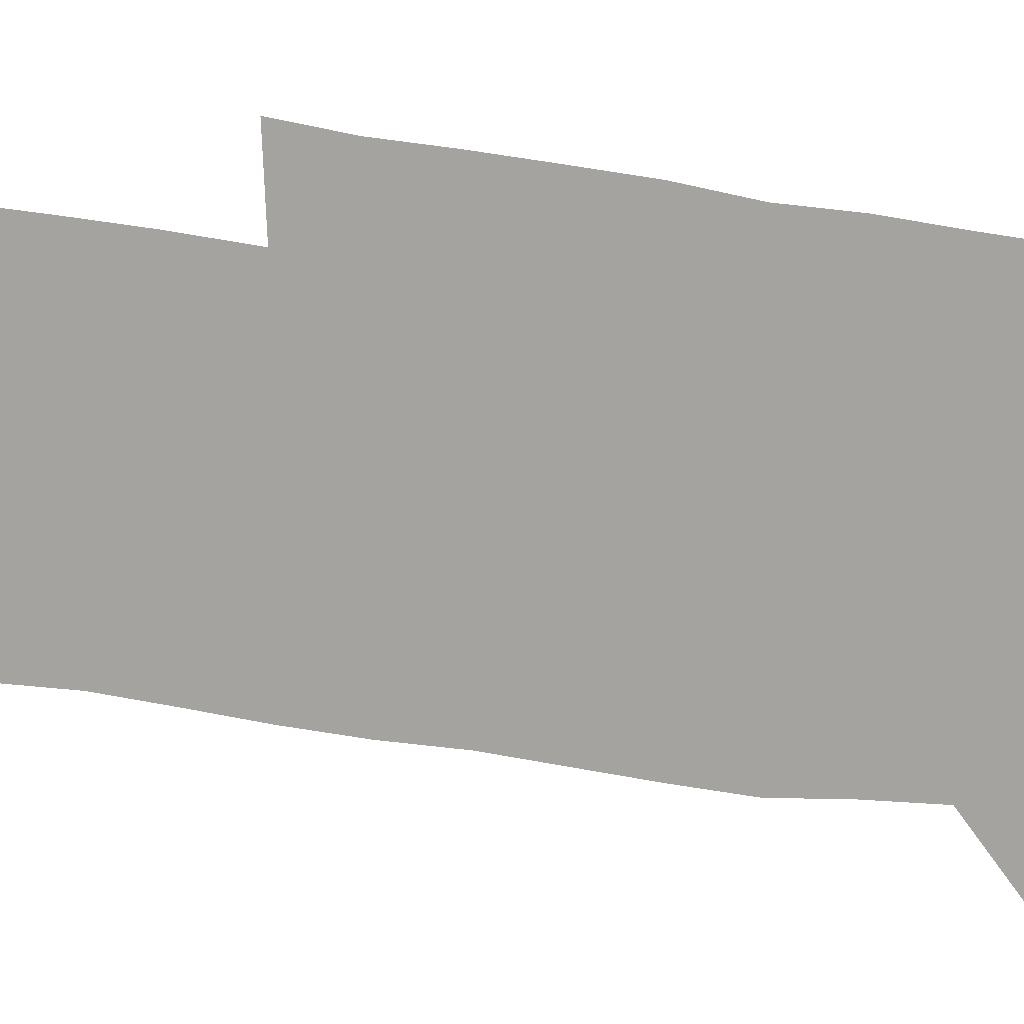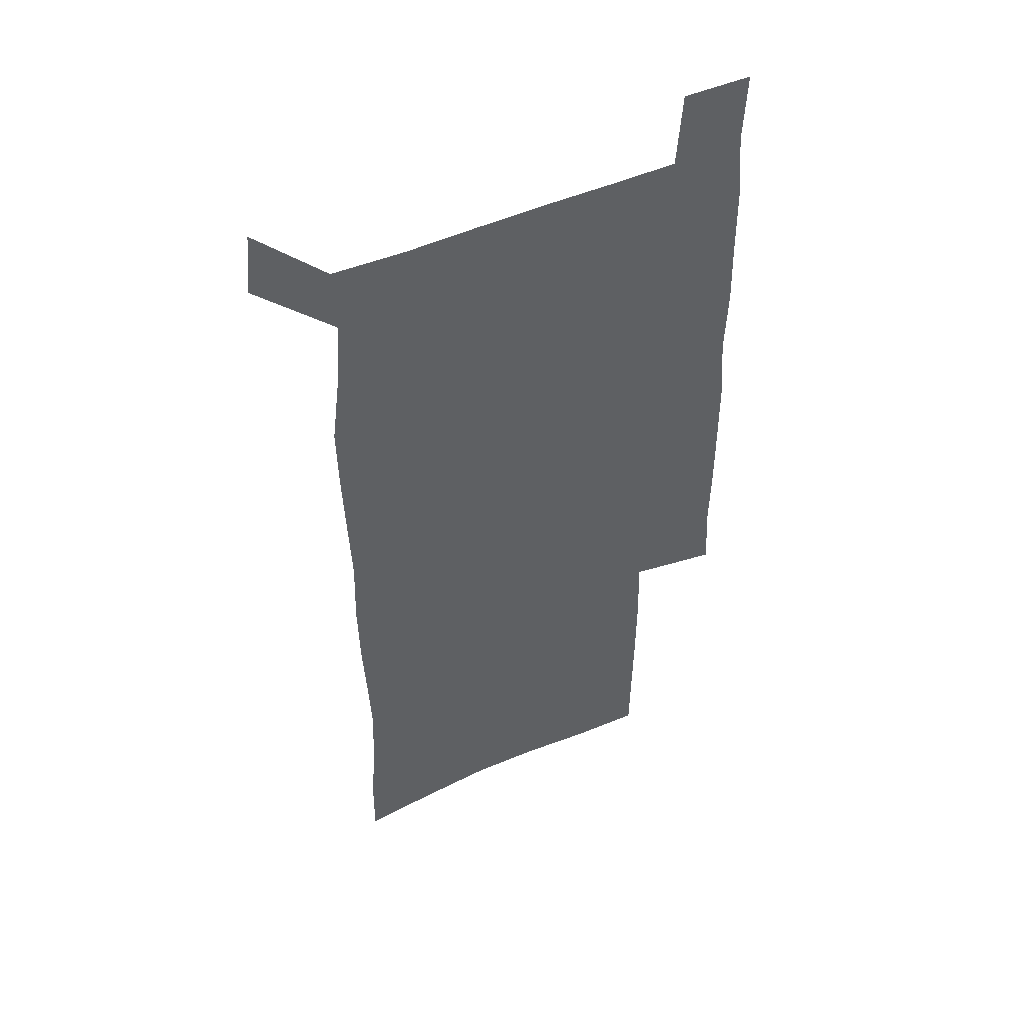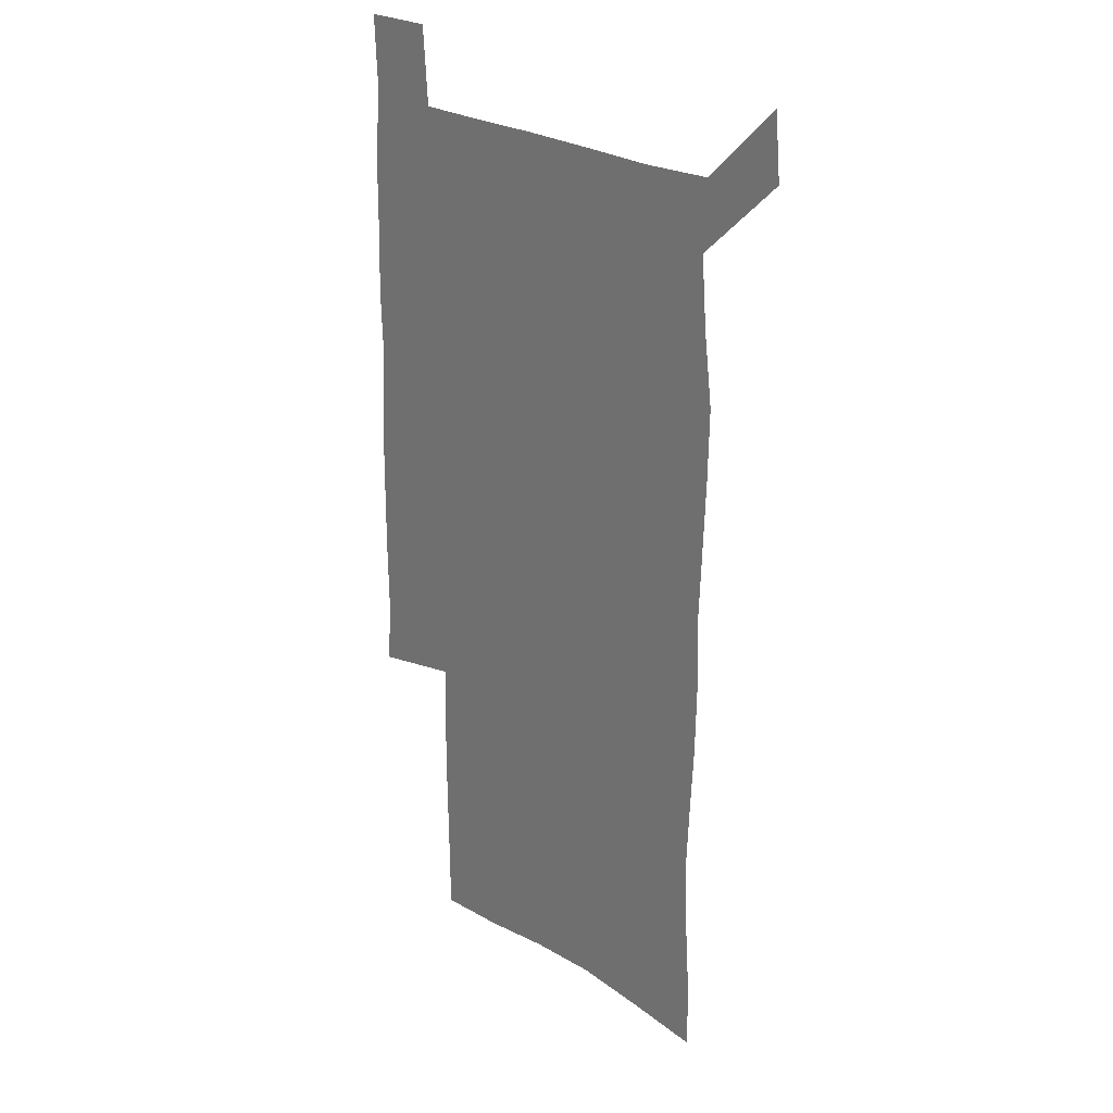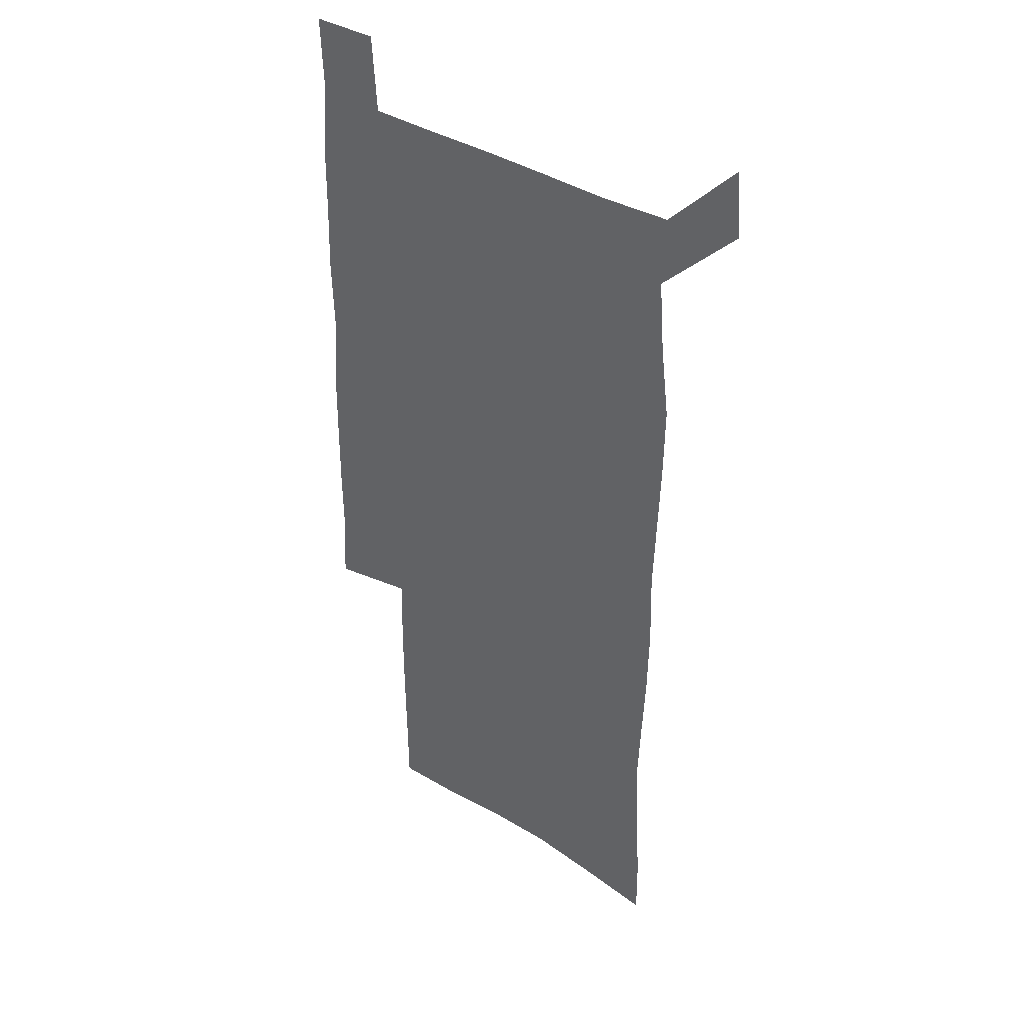
<metadata>
{"format":"obj","ext":"obj","renderer":"f3d","projection":"perspective","resolution":1024,"background":"white","views":[{"elev":-73.0,"azim":81.8,"up":"+Z"},{"elev":49.9,"azim":-25.8,"up":"+Y"},{"elev":26.2,"azim":-136.0,"up":"+Y"},{"elev":37.9,"azim":-141.3,"up":"+Y"}]}
</metadata>
<code>
v 447.2 573.1 0
v 449.8 600.3 0
v 476.7 174.5 0
v 477 202.7 0
v 479.1 233.4 0
v 480.6 264.6 0
v 479.3 294.7 0
v 477.8 324.9 0
v 477.3 355.7 0
v 478.2 387.4 0
v 477 418 0
v 475.8 448.7 0
v 475.3 479.3 0
v 479.1 509.9 0
v 481.5 539.8 0
v 480.1 569.2 0
v 506.7 178.5 0
v 513.7 213.6 0
v 514.2 242.7 0
v 514.1 272 0
v 513.4 301.5 0
v 513.1 331.5 0
v 512 361.2 0
v 513.3 391.8 0
v 511.7 421.1 0
v 512.6 451 0
v 513 480.4 0
v 512.4 509.7 0
v 512.6 538.9 0
v 511.5 568.1 0
v 538.5 181.9 0
v 541.6 214.4 0
v 543.7 246.4 0
v 543.4 274.8 0
v 543.3 304.7 0
v 542.9 334.3 0
v 542.9 364.1 0
v 542.4 393.3 0
v 543 422.9 0
v 542.7 451.8 0
v 541.8 480.9 0
v 542.9 509.9 0
v 542.4 538.8 0
v 541.2 568.6 0
v 568.6 181.1 0
v 570.5 216.7 0
v 571.1 247.2 0
v 571.3 274.4 0
v 571.8 306.2 0
v 571.6 335.6 0
v 571.4 365.1 0
v 571.4 394.4 0
v 571.4 423.2 0
v 571.4 452.3 0
v 571.9 481.4 0
v 571.9 509.9 0
v 571.9 538.4 0
v 571 568.9 0
v 598.9 178.1 0
v 598.7 214.7 0
v 599.6 244.6 0
v 599.6 276.4 0
v 599.9 305.6 0
v 600.1 334.7 0
v 599.3 365.7 0
v 599.5 394.3 0
v 599.7 423.3 0
v 600.1 452.2 0
v 600.1 481.4 0
v 600.3 509.9 0
v 600.6 538.9 0
v 600.8 568.6 0
v 628.8 176.9 0
v 629 209.1 0
v 629.4 240.3 0
v 629.5 272.2 0
v 628.7 304.3 0
v 629.1 333.5 0
v 628.7 363.5 0
v 628.6 392.8 0
v 630 421.9 0
v 629.6 451.7 0
v 630.2 481 0
v 631.2 510.5 0
v 630.1 539.6 0
v 630.3 568.6 0
v 632.4 601.7 0
v 667.6 297.4 0
v 665.9 327.6 0
v 666.2 357.6 0
v 666.1 387.9 0
v 665.7 418.4 0
v 663.5 449.8 0
v 664.4 480.3 0
v 663.7 510.7 0
v 663.3 540.9 0
v 660.7 570.4 0
v 662 601.4 0
f 15 16 1
f 1 16 2
f 3 17 4
f 17 18 4
f 4 18 5
f 18 19 5
f 5 19 6
f 19 20 6
f 6 20 7
f 20 21 7
f 7 21 8
f 21 22 8
f 8 22 9
f 22 23 9
f 9 23 10
f 23 24 10
f 10 24 11
f 24 25 11
f 11 25 12
f 25 26 12
f 12 26 13
f 26 27 13
f 13 27 14
f 27 28 14
f 14 28 15
f 28 29 15
f 15 29 16
f 29 30 16
f 17 31 18
f 31 32 18
f 18 32 19
f 32 33 19
f 19 33 20
f 33 34 20
f 20 34 21
f 34 35 21
f 21 35 22
f 35 36 22
f 22 36 23
f 36 37 23
f 23 37 24
f 37 38 24
f 24 38 25
f 38 39 25
f 25 39 26
f 39 40 26
f 26 40 27
f 40 41 27
f 27 41 28
f 41 42 28
f 28 42 29
f 42 43 29
f 29 43 30
f 43 44 30
f 31 45 32
f 45 46 32
f 32 46 33
f 46 47 33
f 33 47 34
f 47 48 34
f 34 48 35
f 48 49 35
f 35 49 36
f 49 50 36
f 36 50 37
f 50 51 37
f 37 51 38
f 51 52 38
f 38 52 39
f 52 53 39
f 39 53 40
f 53 54 40
f 40 54 41
f 54 55 41
f 41 55 42
f 55 56 42
f 42 56 43
f 56 57 43
f 43 57 44
f 57 58 44
f 45 59 46
f 59 60 46
f 46 60 47
f 60 61 47
f 47 61 48
f 61 62 48
f 48 62 49
f 62 63 49
f 49 63 50
f 63 64 50
f 50 64 51
f 64 65 51
f 51 65 52
f 65 66 52
f 52 66 53
f 66 67 53
f 53 67 54
f 67 68 54
f 54 68 55
f 68 69 55
f 55 69 56
f 69 70 56
f 56 70 57
f 70 71 57
f 57 71 58
f 71 72 58
f 59 73 60
f 73 74 60
f 60 74 61
f 74 75 61
f 61 75 62
f 75 76 62
f 62 76 63
f 76 77 63
f 63 77 64
f 77 78 64
f 64 78 65
f 78 79 65
f 65 79 66
f 79 80 66
f 66 80 67
f 80 81 67
f 67 81 68
f 81 82 68
f 68 82 69
f 82 83 69
f 69 83 70
f 83 84 70
f 70 84 71
f 84 85 71
f 71 85 72
f 85 86 72
f 77 88 78
f 88 89 78
f 78 89 79
f 89 90 79
f 79 90 80
f 90 91 80
f 80 91 81
f 91 92 81
f 81 92 82
f 92 93 82
f 82 93 83
f 93 94 83
f 83 94 84
f 94 95 84
f 84 95 85
f 95 96 85
f 85 96 86
f 96 97 86
f 86 97 87
f 97 98 87

</code>
